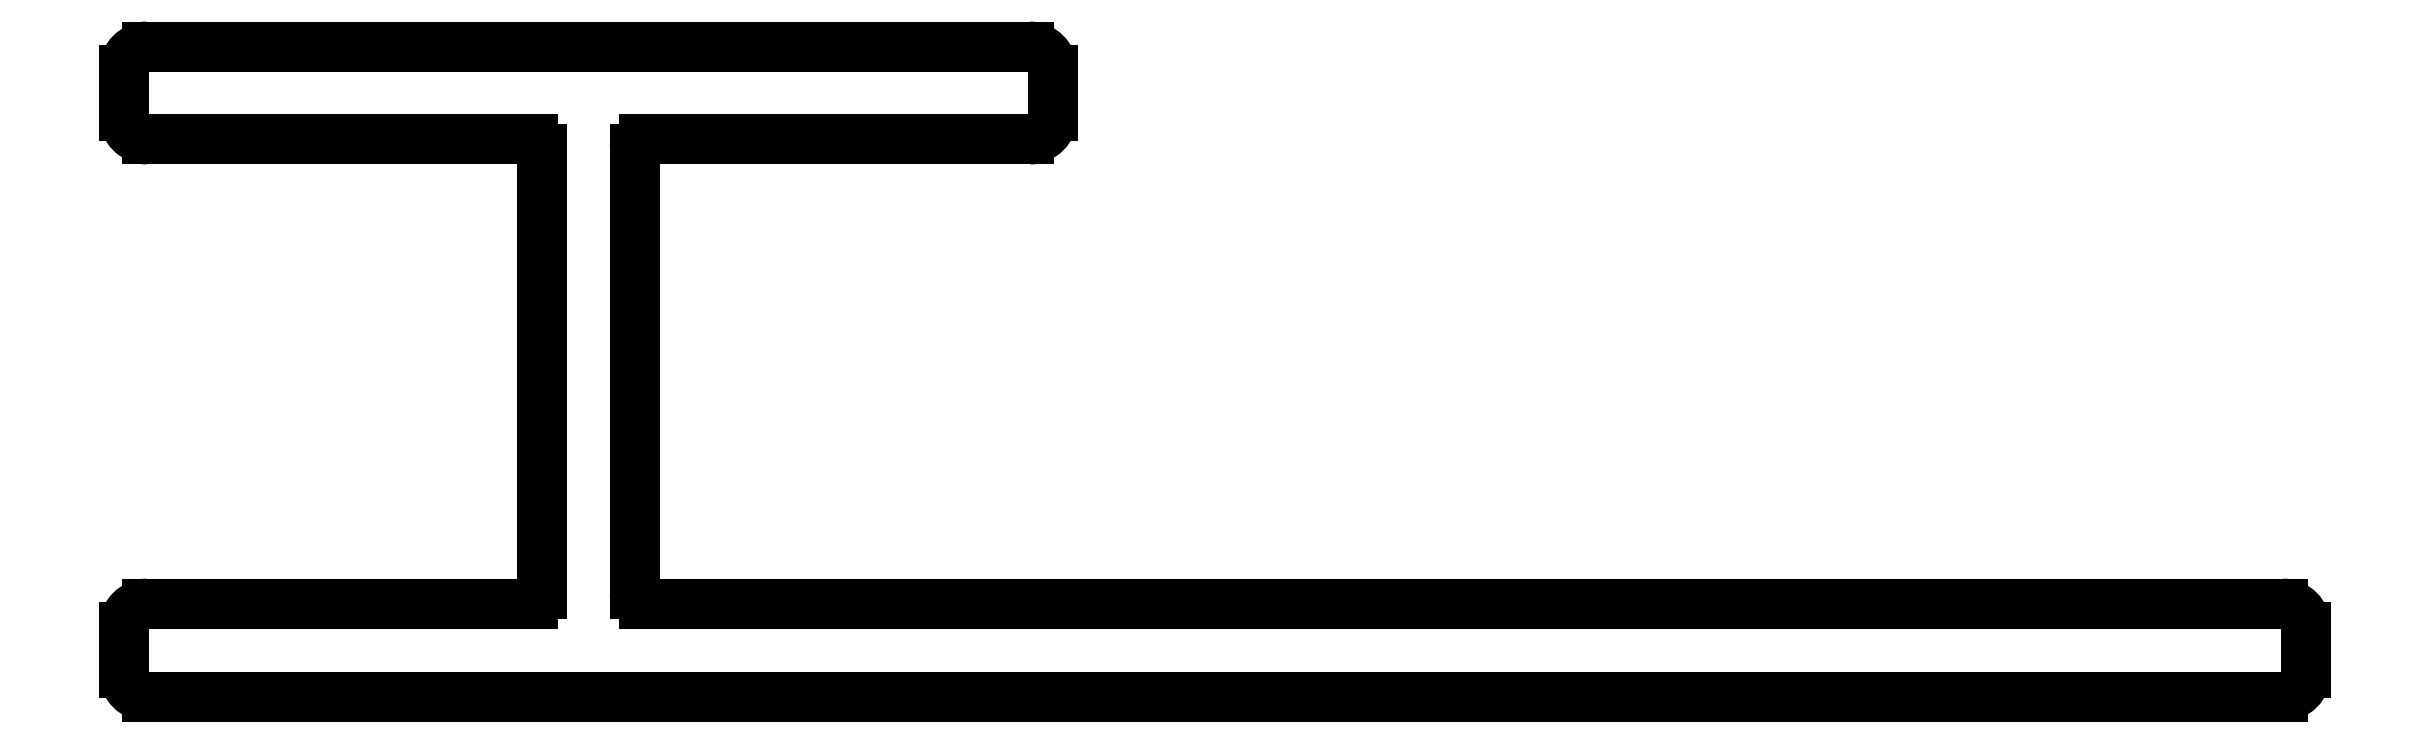
<metadata>
{"format":"dxf","ext":"dxf","renderer":"ezdxf+matplotlib","layout":"modelspace","background":"white","min_lineweight":24,"dpi":150}
</metadata>
<code>
0
SECTION
2
ENTITIES
0
ARC
8
0
10
281.8
20
716.5
30
0
40
0.5
50
90
51
180
0
LINE
8
0
10
281.3
20
715.5
30
0
11
281.3
21
716.5
31
0
0
LINE
8
0
10
300.8
20
717
30
0
11
281.8
21
717
31
0
0
ARC
8
0
10
281.8
20
715.5
30
0
40
0.5
50
180
51
270
0
ARC
8
0
10
300.8
20
716.5
30
0
40
0.5
50
0
51
90
0
LINE
8
0
10
290.1
20
715
30
0
11
281.8
21
715
31
0
0
LINE
8
0
10
301.3
20
715.5
30
0
11
301.3
21
716.5
31
0
0
ARC
8
0
10
290.1
20
714.8
30
0
40
0.2
50
0
51
90
0
ARC
8
0
10
300.8
20
715.5
30
0
40
0.5
50
270
51
0
0
LINE
8
0
10
290.3
20
705.2
30
0
11
290.3
21
714.8
31
0
0
LINE
8
0
10
300.8
20
715
30
0
11
292.5
21
715
31
0
0
ARC
8
0
10
290.1
20
705.2
30
0
40
0.2
50
270
51
0
0
ARC
8
0
10
292.5
20
714.8
30
0
40
0.2
50
90
51
180
0
LINE
8
0
10
290.1
20
705
30
0
11
281.8
21
705
31
0
0
LINE
8
0
10
292.3
20
705.2
30
0
11
292.3
21
714.8
31
0
0
ARC
8
0
10
281.8
20
704.5
30
0
40
0.5
50
90
51
180
0
ARC
8
0
10
292.5
20
705.2
30
0
40
0.2
50
180
51
270
0
LINE
8
0
10
281.3
20
703.5
30
0
11
281.3
21
704.5
31
0
0
LINE
8
0
10
327.8
20
705
30
0
11
292.5
21
705
31
0
0
ARC
8
0
10
281.8
20
703.5
30
0
40
0.5
50
180
51
270
0
ARC
8
0
10
327.8
20
704.5
30
0
40
0.5
50
0
51
90
0
LINE
8
0
10
327.8
20
703
30
0
11
281.8
21
703
31
0
0
LINE
8
0
10
328.3
20
703.5
30
0
11
328.3
21
704.5
31
0
0
ARC
8
0
10
327.8
20
703.5
30
0
40
0.5
50
270
51
0
0
ENDSEC
0
EOF

</code>
